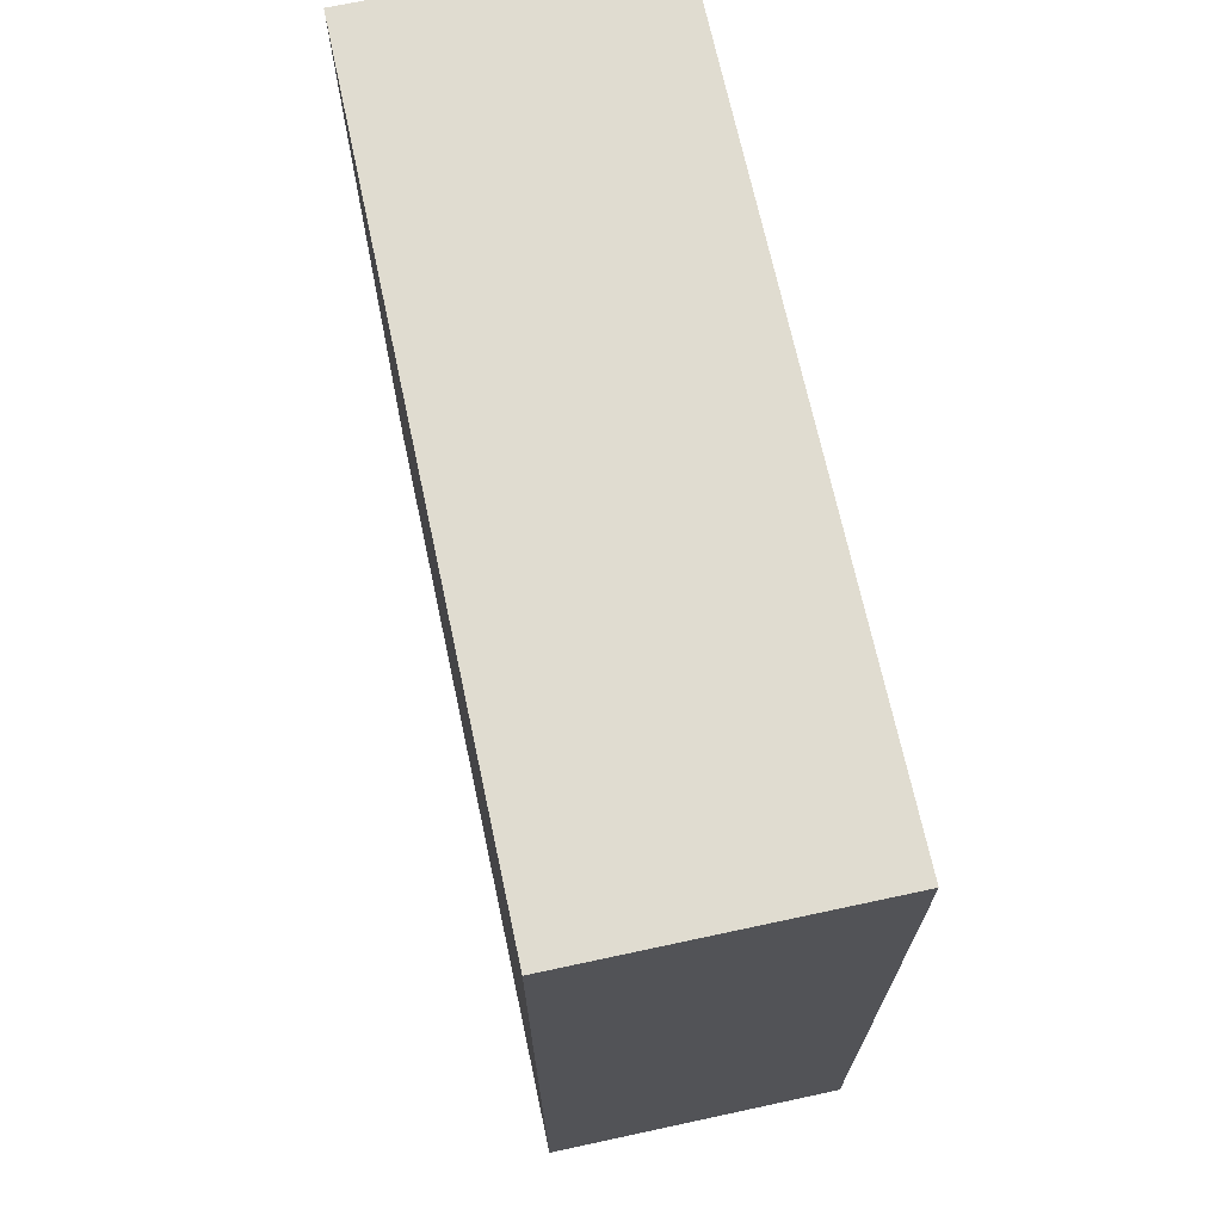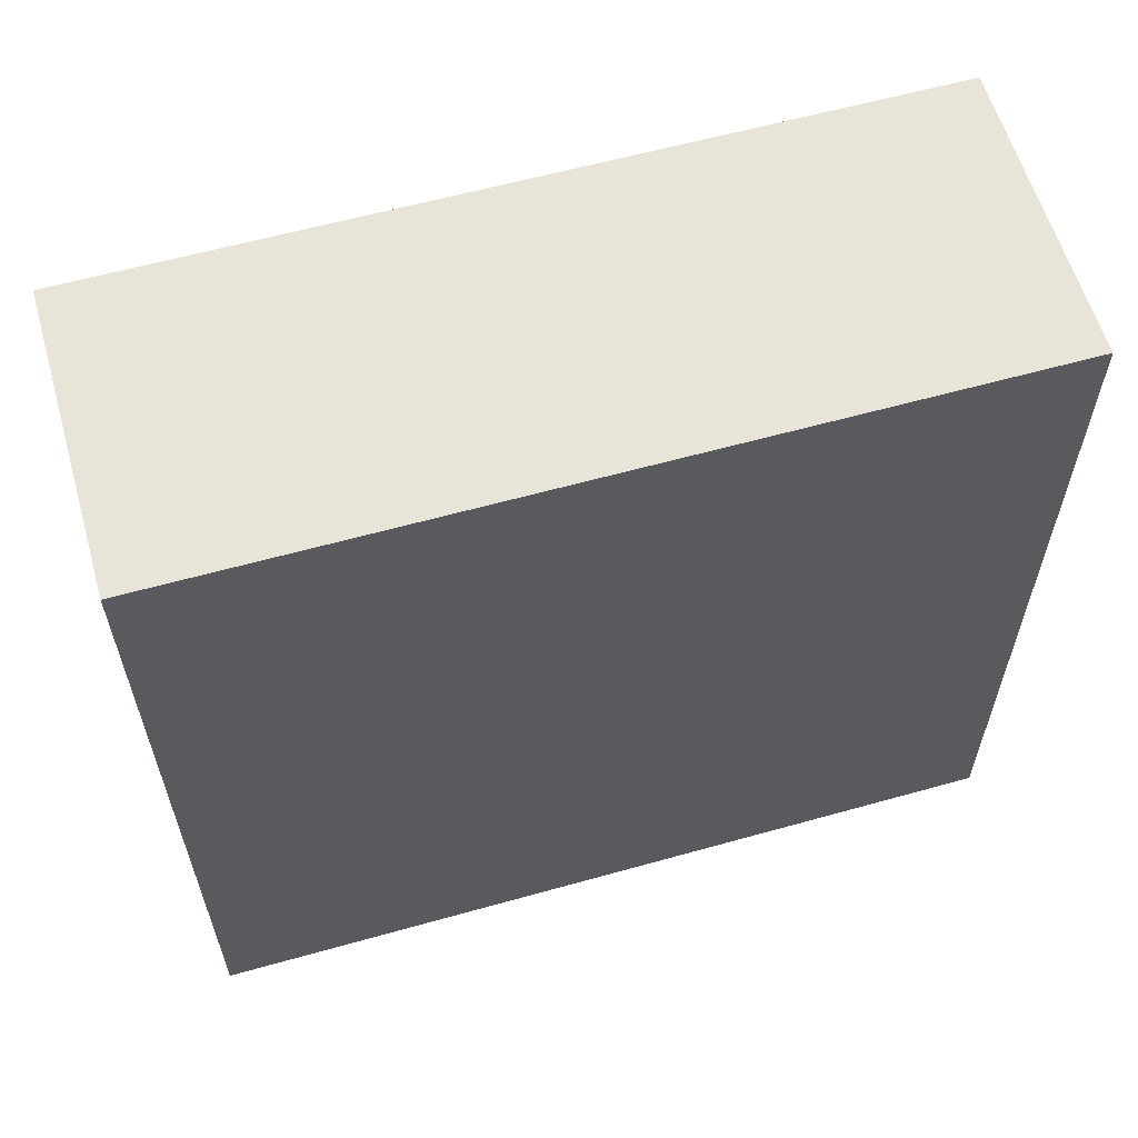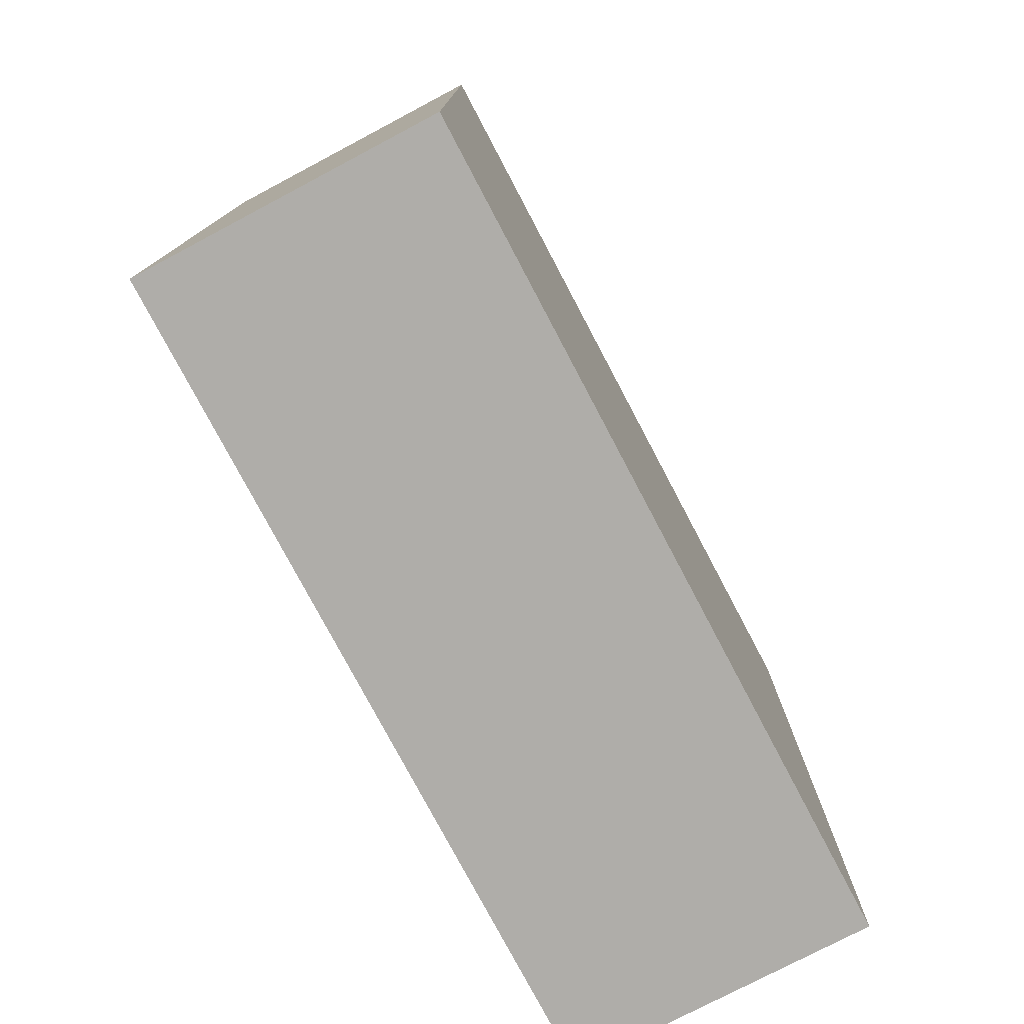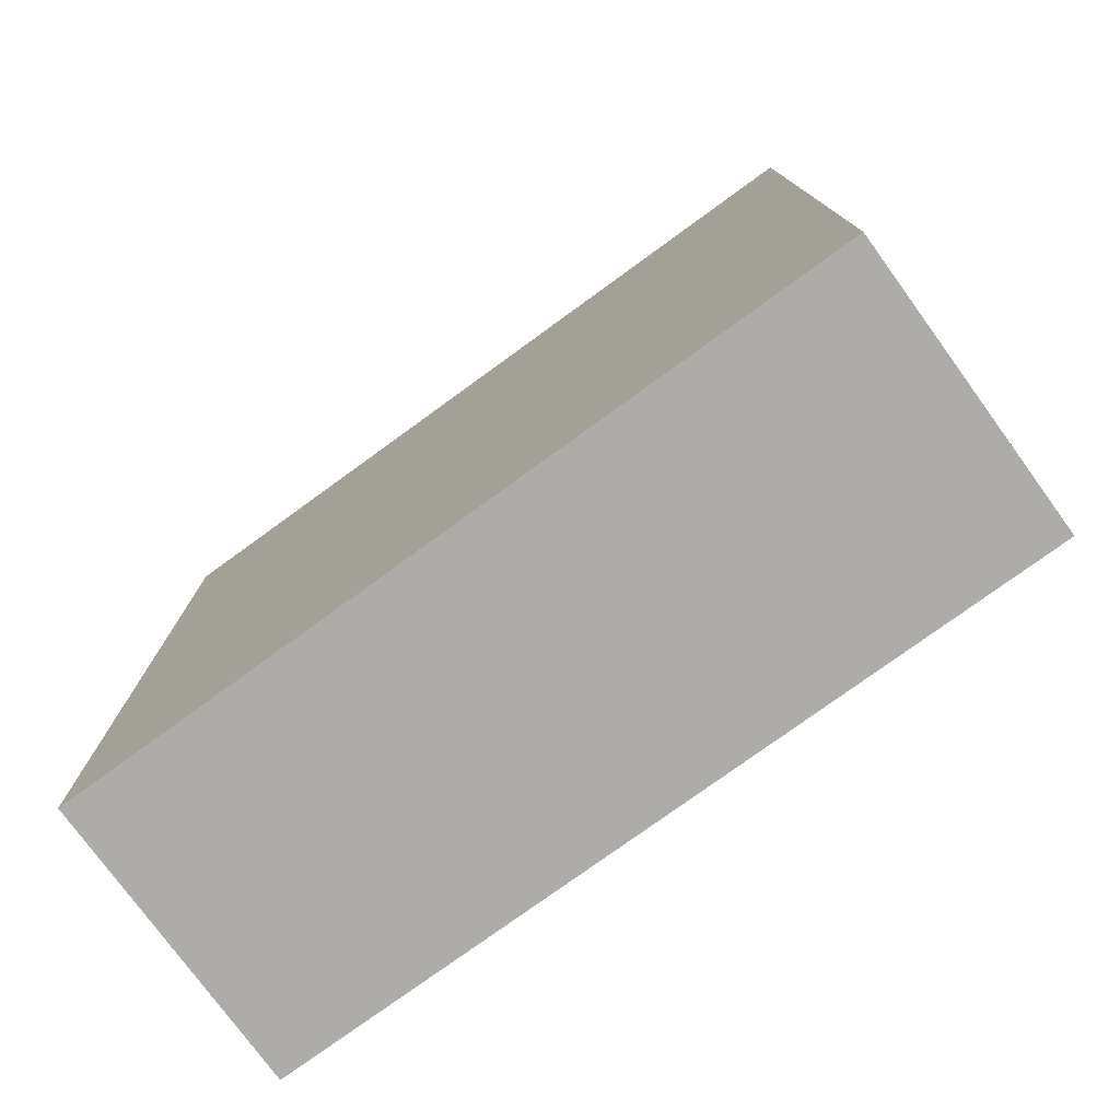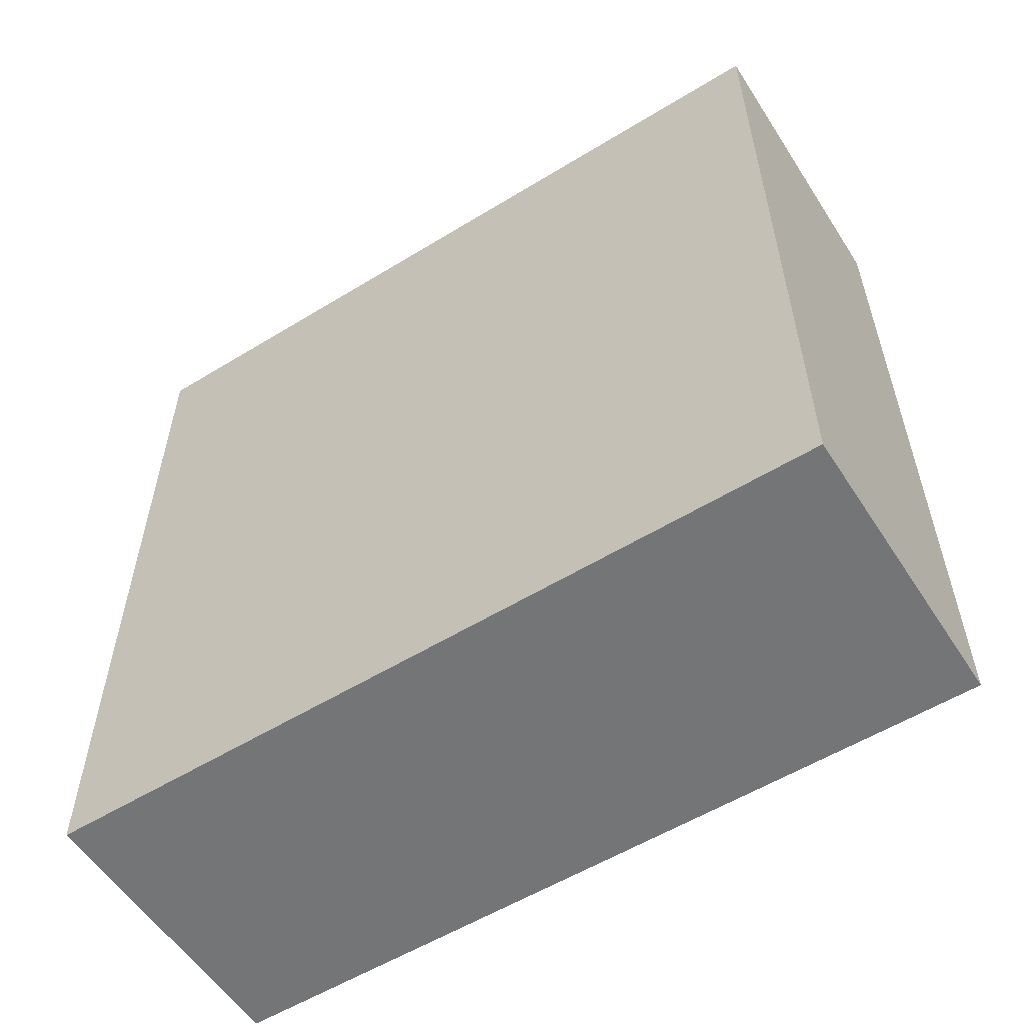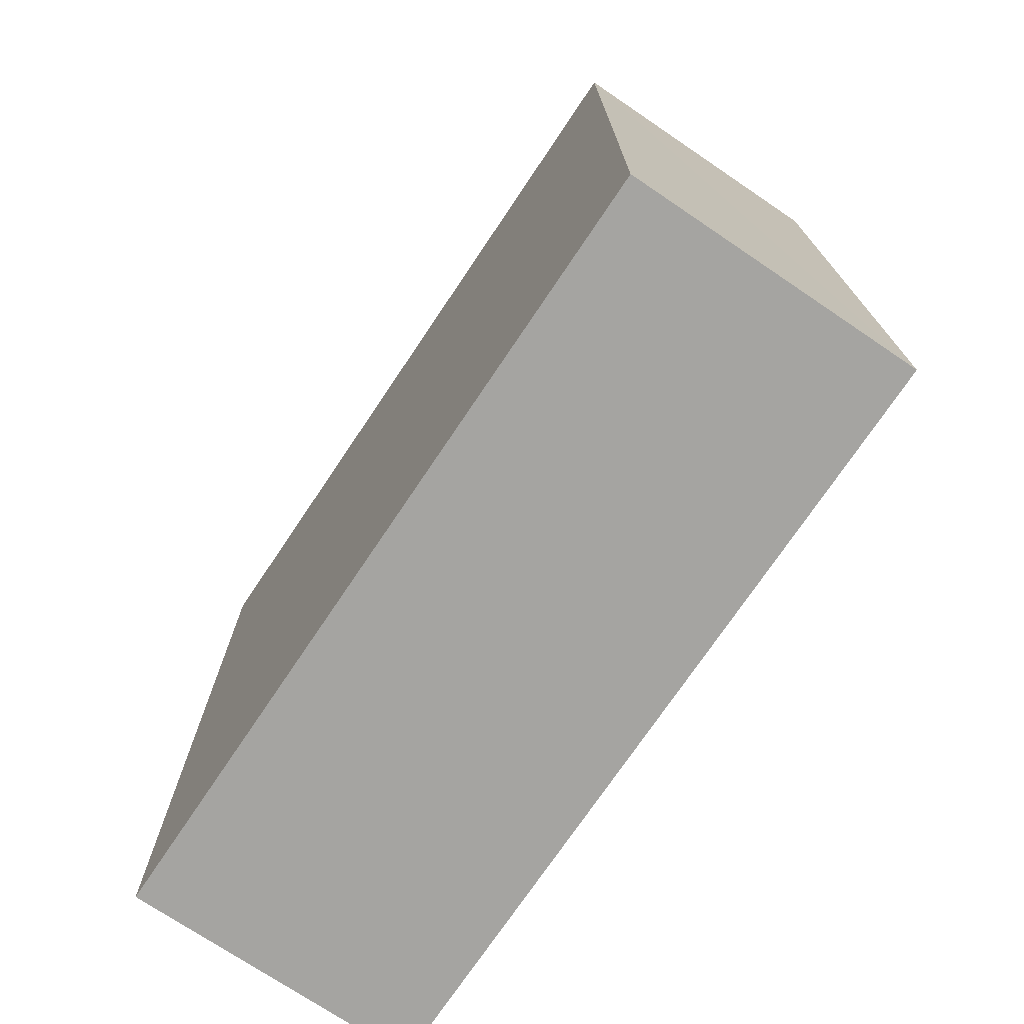
<metadata>
{"format":"obj","ext":"obj","renderer":"f3d","projection":"perspective","resolution":1024,"background":"white","views":[{"elev":69.6,"azim":-12.1,"up":"+Y"},{"elev":60.0,"azim":74.0,"up":"+Z"},{"elev":-77.3,"azim":-152.2,"up":"+Z"},{"elev":-77.0,"azim":-54.0,"up":"+Y"},{"elev":-56.3,"azim":122.6,"up":"+Y"},{"elev":-73.4,"azim":146.1,"up":"+Y"}]}
</metadata>
<code>
o 15605
v 2230 1862 10.68
v 2230 1862 10.68
v 2230 1862 10.57
v 2230 1862 10.68
v 2230 1862 10.68
v 2230 1862 10.68
v 2230 1862 10.68
v 2230 1862 10.57
v 2230 1862 10.57
v 2230 1862 10.57
v 2230 1862 10.57
v 2230 1862 10.68
v 2230 1862 10.57
v 2230 1862 10.68
v 2230 1862 10.57
v 2230 1862 10.57
v 2230 1862 10.68
v 2230 1862 10.68
v 2230 1862 10.57
v 2230 1862 10.57
v 2230 1862 10.57
v 2230 1862 10.68
v 2230 1862 10.68
v 2230 1862 10.57
v 2230 1862 10.57
v 2230 1862 10.57
v 2230 1862 10.57
v 2230 1862 10.57
v 2230 1862 10.68
f 1 2 3
f 1 4 5
f 6 2 7
f 8 9 7
f 10 7 11
f 12 13 14
f 14 15 16
f 17 15 18
f 19 20 21
f 22 23 20
f 24 25 26
f 27 28 29

</code>
